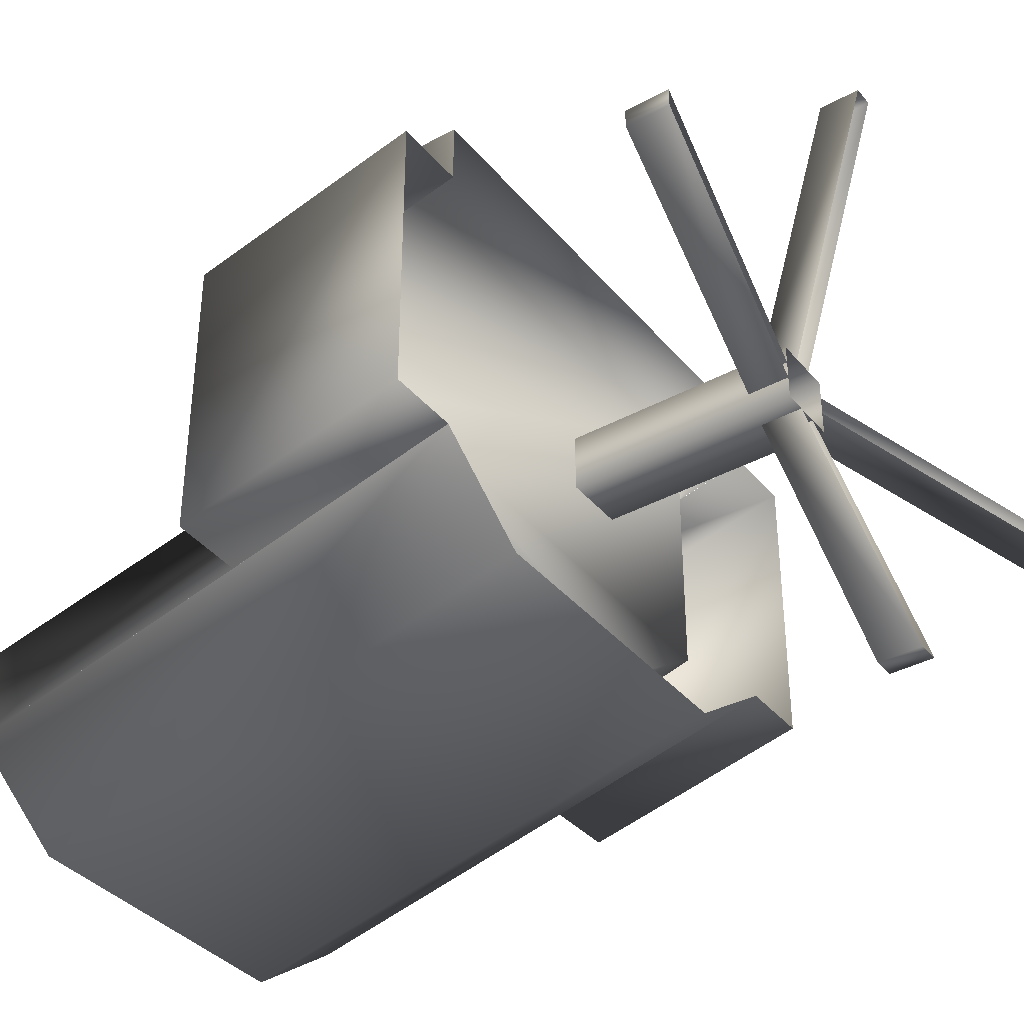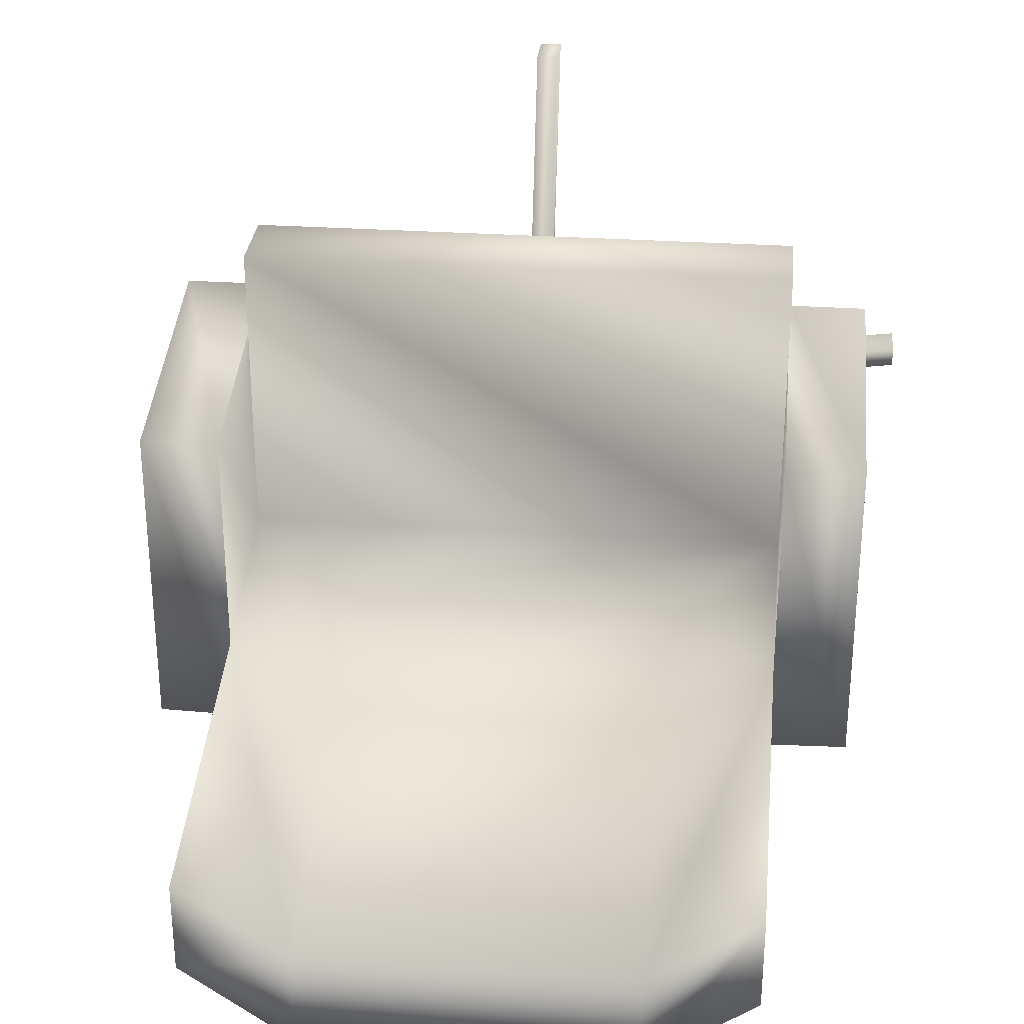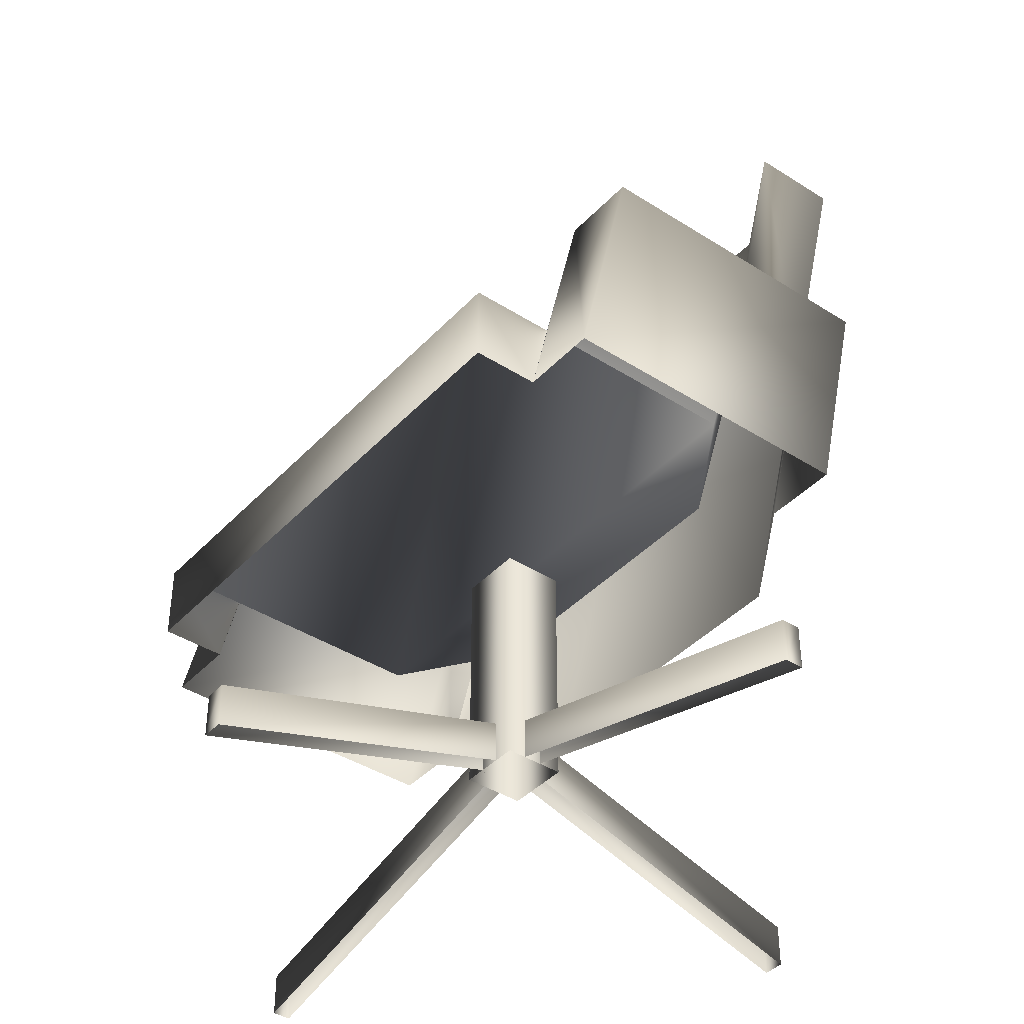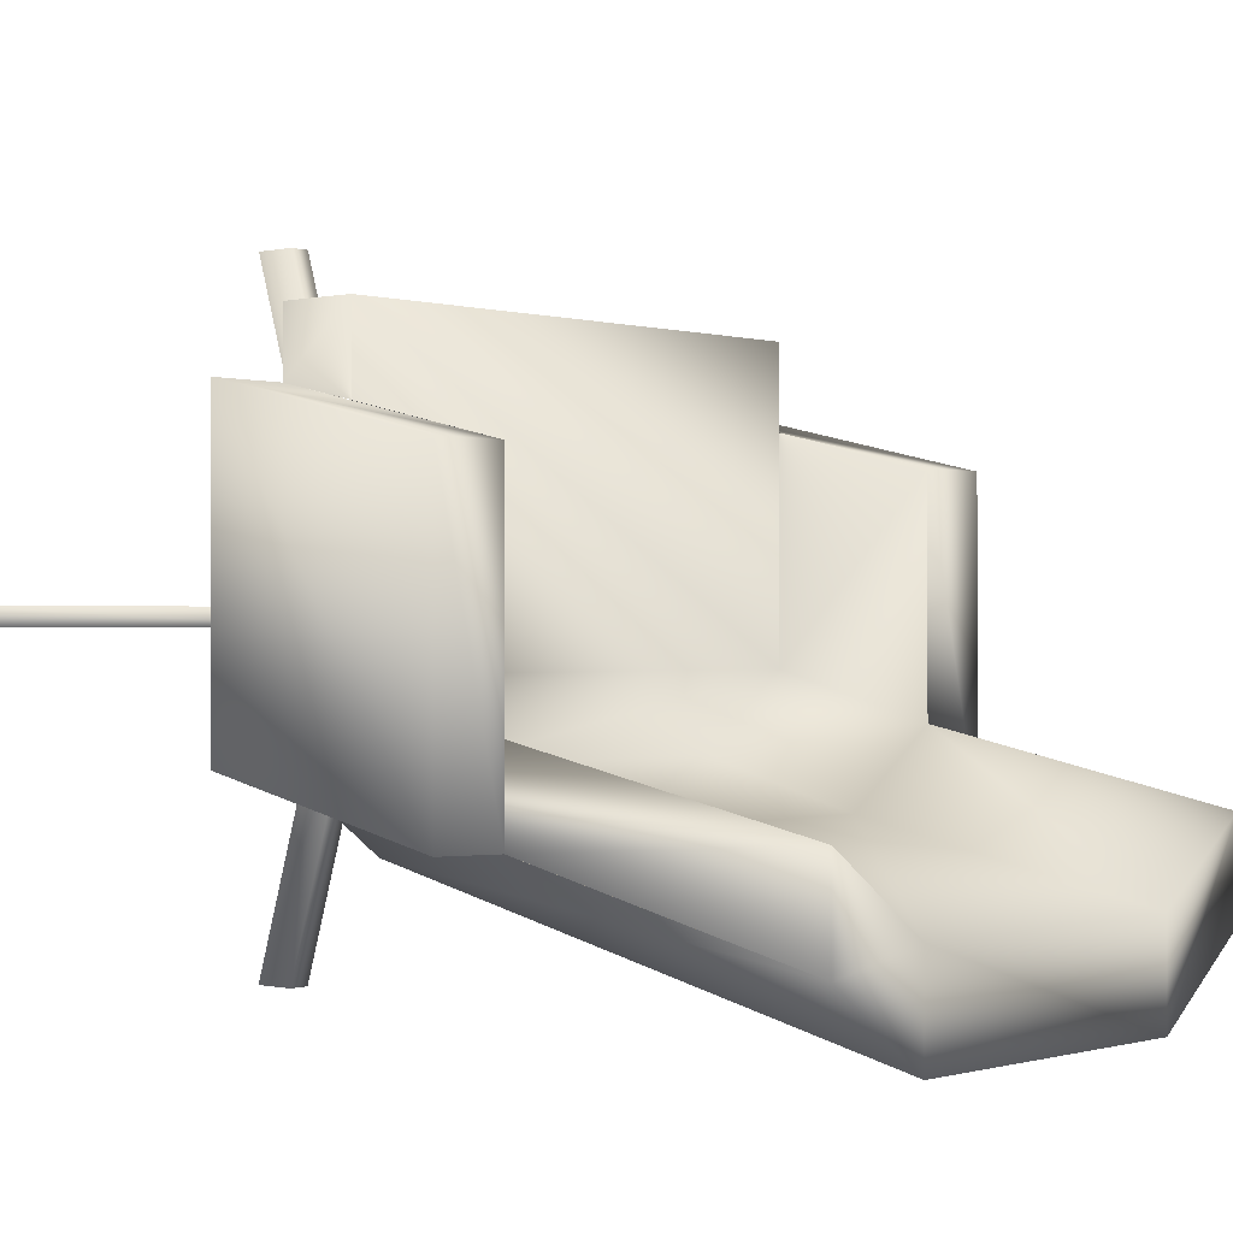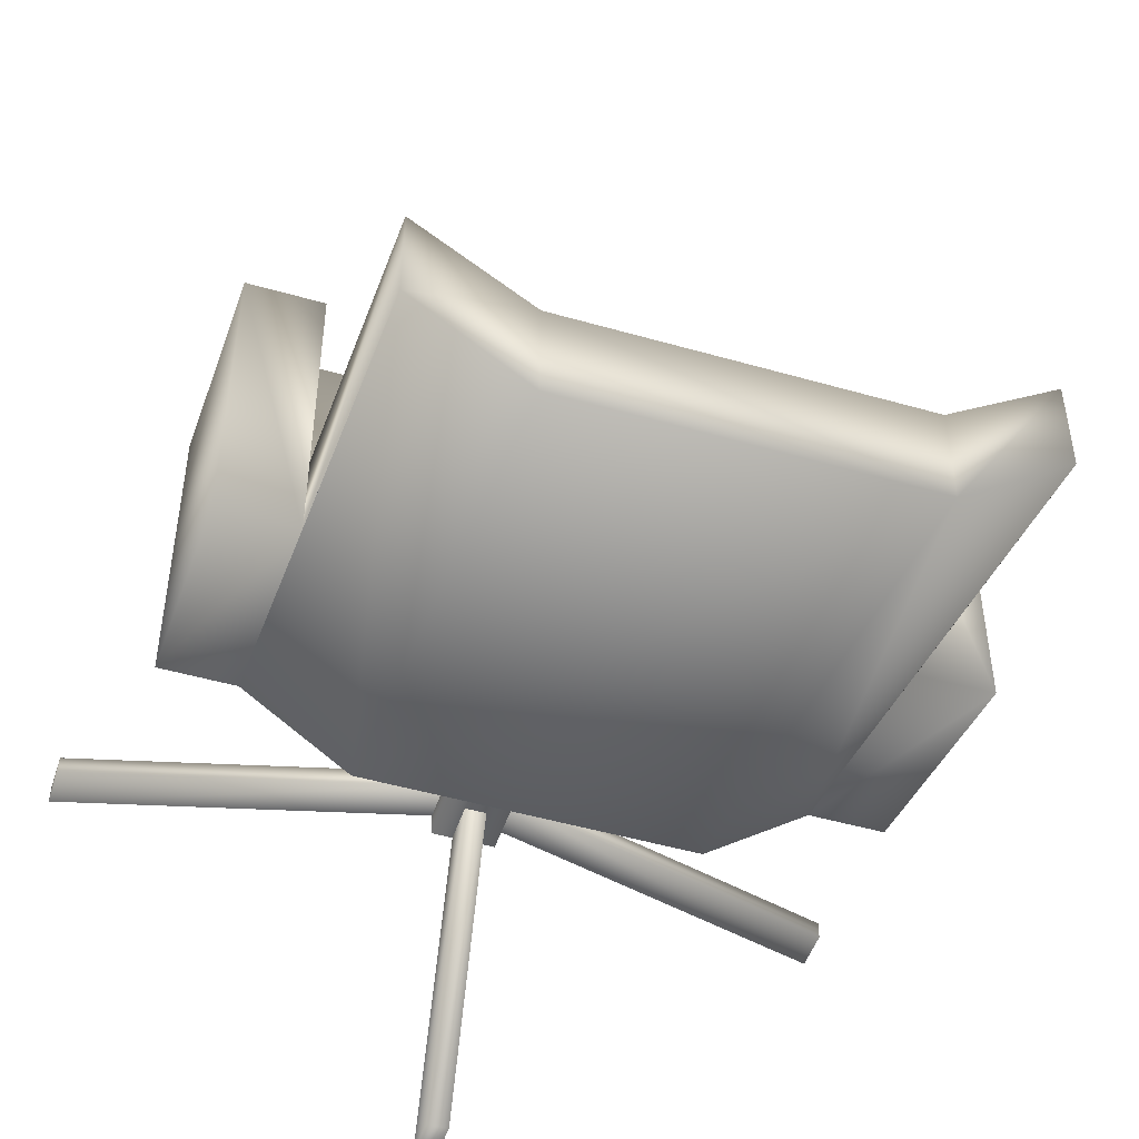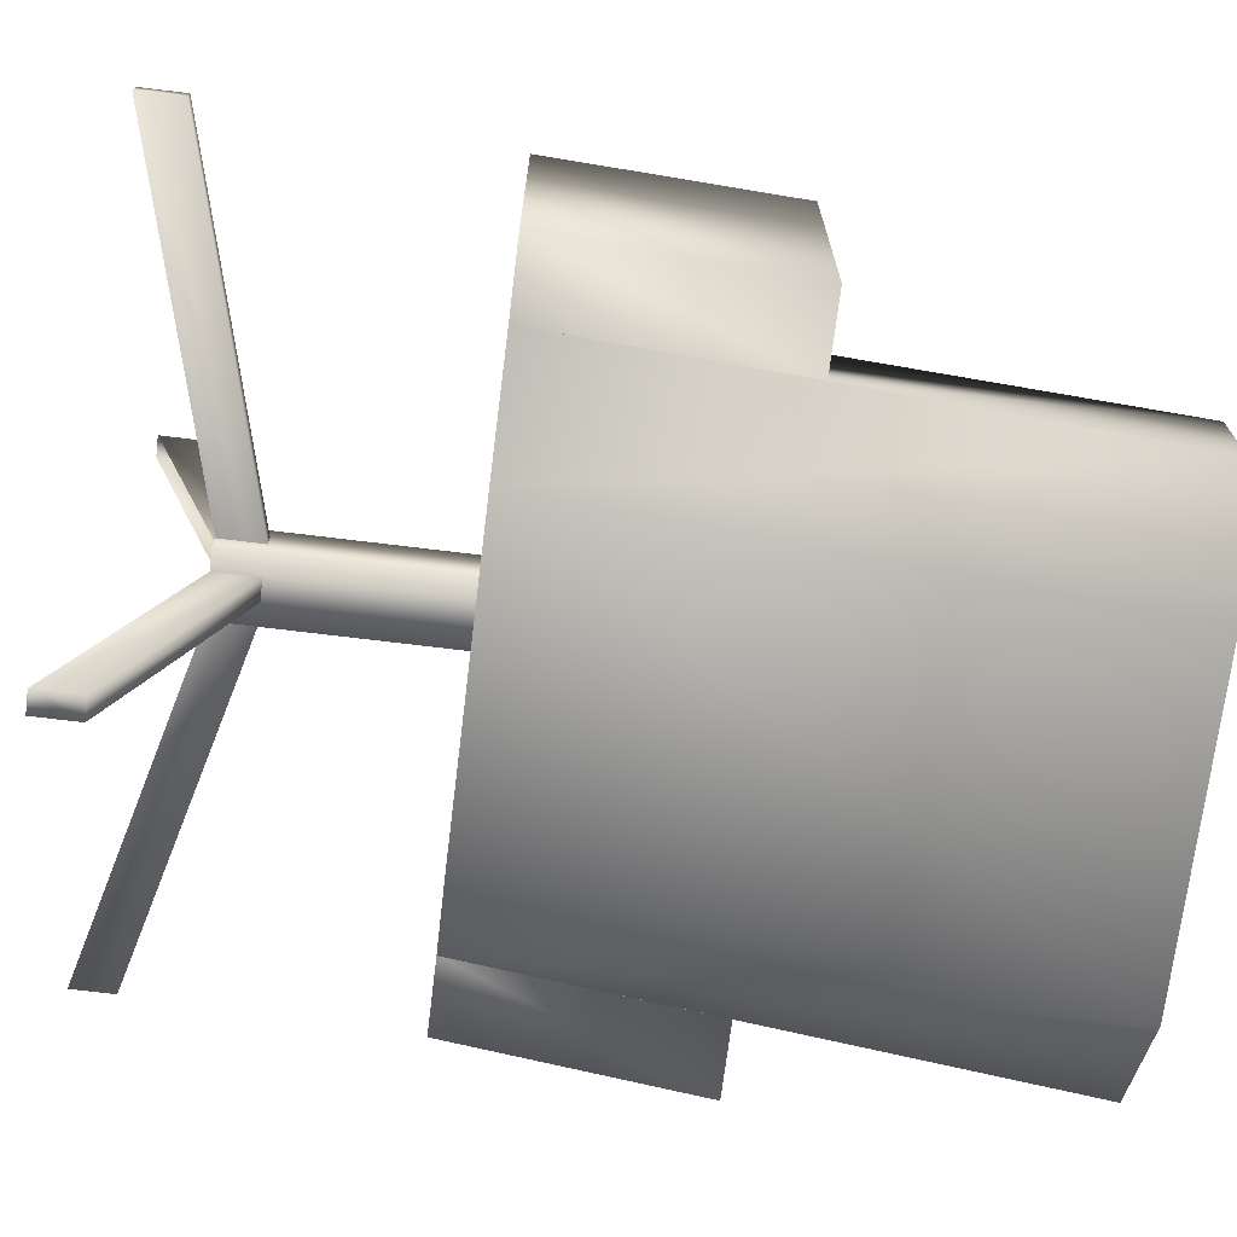
<metadata>
{"format":"obj","ext":"obj","renderer":"f3d","projection":"perspective","resolution":1024,"background":"white","views":[{"elev":-37.4,"azim":-55.1,"up":"+Z"},{"elev":29.8,"azim":-174.4,"up":"+Z"},{"elev":-40.4,"azim":51.8,"up":"+Y"},{"elev":-0.3,"azim":131.5,"up":"+Z"},{"elev":-48.5,"azim":162.2,"up":"+Z"},{"elev":-71.0,"azim":83.0,"up":"+Z"}]}
</metadata>
<code>
v 0.2782 0.975 0.03538
v 0.2764 0.3705 0.1785
v 0.1603 0.3705 0.2649
v 0.1607 0.975 0.1218
v 0.6317 0.3705 0.1794
v 0.6321 0.975 0.03629
v 0.7493 0.975 0.1218
v 0.7493 0.3705 0.2649
v 0.7493 0.6382 0.2015
v 0.7493 0.6382 0.2955
v 0.7493 0.975 0.224
v 0.1604 0.6382 0.2955
v 0.1604 0.6382 0.2014
v 0.1604 0.975 0.224
v 0.6315 0.975 0.1424
v 0.2782 0.975 0.1424
v 0.2782 0.6382 0.2138
v 0.6315 0.6382 0.2138
v 0.1604 0.4568 0.3465
v 0.7493 0.4568 0.3465
v 0.6315 0.4568 0.2649
v 0.2782 0.4568 0.2649
v 0.1604 0.4568 0.6731
v 0.7493 0.4568 0.6731
v 0.7493 0.3705 0.6731
v 0.1604 0.3705 0.6731
v 0.7493 0.3705 0.6017
v 0.7493 0.4568 0.5822
v 0.1604 0.3705 0.6017
v 0.1604 0.4568 0.5822
v 0.1604 0.6382 0.5404
v 0.7493 0.6382 0.5404
v 0.8317 0.6382 0.2036
v 0.8317 0.3705 0.2649
v 0.8317 0.3705 0.6017
v 0.8317 0.6382 0.5404
v 0.078 0.6382 0.2036
v 0.078 0.3705 0.2649
v 0.078 0.3705 0.6017
v 0.078 0.6382 0.5404
v 0.1604 0.3705 0.2649
v 0.4195 0.1286 0.3618
v 0.4902 0.1286 0.3618
v 0.4902 0.392 0.3618
v 0.4195 0.392 0.3618
v 0.4902 0.1286 0.4282
v 0.4902 0.392 0.4282
v 0.4195 0.1286 0.4282
v 0.4195 0.392 0.4282
v 0.025 0.0725 0.3873
v 0.025 0.0725 0.4077
v 0.4195 0.1761 0.4077
v 0.4195 0.1761 0.3873
v 0.025 0.025 0.3873
v 0.4195 0.1286 0.3873
v 0.025 0.025 0.4077
v 0.4195 0.1286 0.4077
v 0.4666 0.025 0.025
v 0.4431 0.025 0.025
v 0.4431 0.0725 0.025
v 0.4666 0.0725 0.025
v 0.4431 0.1286 0.3618
v 0.4431 0.1761 0.3618
v 0.4666 0.1286 0.3618
v 0.4666 0.1761 0.3618
v 0.8847 0.025 0.4077
v 0.8847 0.025 0.3873
v 0.8847 0.0725 0.3873
v 0.8847 0.0725 0.4077
v 0.4902 0.1286 0.3873
v 0.4902 0.1761 0.3873
v 0.4902 0.1286 0.4077
v 0.4902 0.1761 0.4077
v 0.4431 0.025 0.7701
v 0.4666 0.025 0.7701
v 0.4666 0.0725 0.7701
v 0.4431 0.0725 0.7701
v 0.4666 0.1286 0.4282
v 0.4666 0.1761 0.4282
v 0.4431 0.1286 0.4282
v 0.4431 0.1761 0.4282
f 1 2 3
f 1 3 4
f 1 6 5
f 2 1 5
f 7 8 5
f 7 5 6
f 11 10 9
f 7 11 9
f 4 13 12
f 14 4 12
f 7 6 15
f 11 7 15
f 1 16 15
f 1 15 6
f 1 4 14
f 16 1 14
f 12 17 16
f 14 12 16
f 15 18 10
f 15 10 11
f 19 20 21
f 19 21 22
f 22 17 12
f 19 22 12
f 18 21 20
f 10 18 20
f 18 17 22
f 18 22 21
f 17 18 15
f 17 15 16
f 25 24 23
f 26 25 23
f 24 25 27
f 28 24 27
f 29 26 23
f 29 23 30
f 19 12 31
f 30 19 31
f 32 10 20
f 32 20 28
f 35 34 33
f 36 35 33
f 37 38 39
f 37 39 40
f 9 33 34
f 9 34 8
f 37 13 41
f 37 41 38
f 35 36 32
f 27 35 32
f 29 31 40
f 39 29 40
f 9 32 36
f 9 36 33
f 37 40 31
f 37 31 13
f 24 20 19
f 23 24 19
f 44 43 42
f 45 44 42
f 47 46 43
f 44 47 43
f 49 48 46
f 47 49 46
f 45 42 48
f 49 45 48
f 50 51 52
f 50 52 53
f 53 55 54
f 50 53 54
f 56 57 52
f 56 52 51
f 54 56 51
f 54 51 50
f 58 59 60
f 58 60 61
f 59 62 63
f 59 63 60
f 65 64 58
f 61 65 58
f 61 60 63
f 61 63 65
f 66 67 68
f 66 68 69
f 67 70 71
f 67 71 68
f 73 72 66
f 69 73 66
f 69 68 71
f 69 71 73
f 74 75 76
f 74 76 77
f 75 78 79
f 75 79 76
f 81 80 74
f 77 81 74
f 77 76 79
f 77 79 81

</code>
